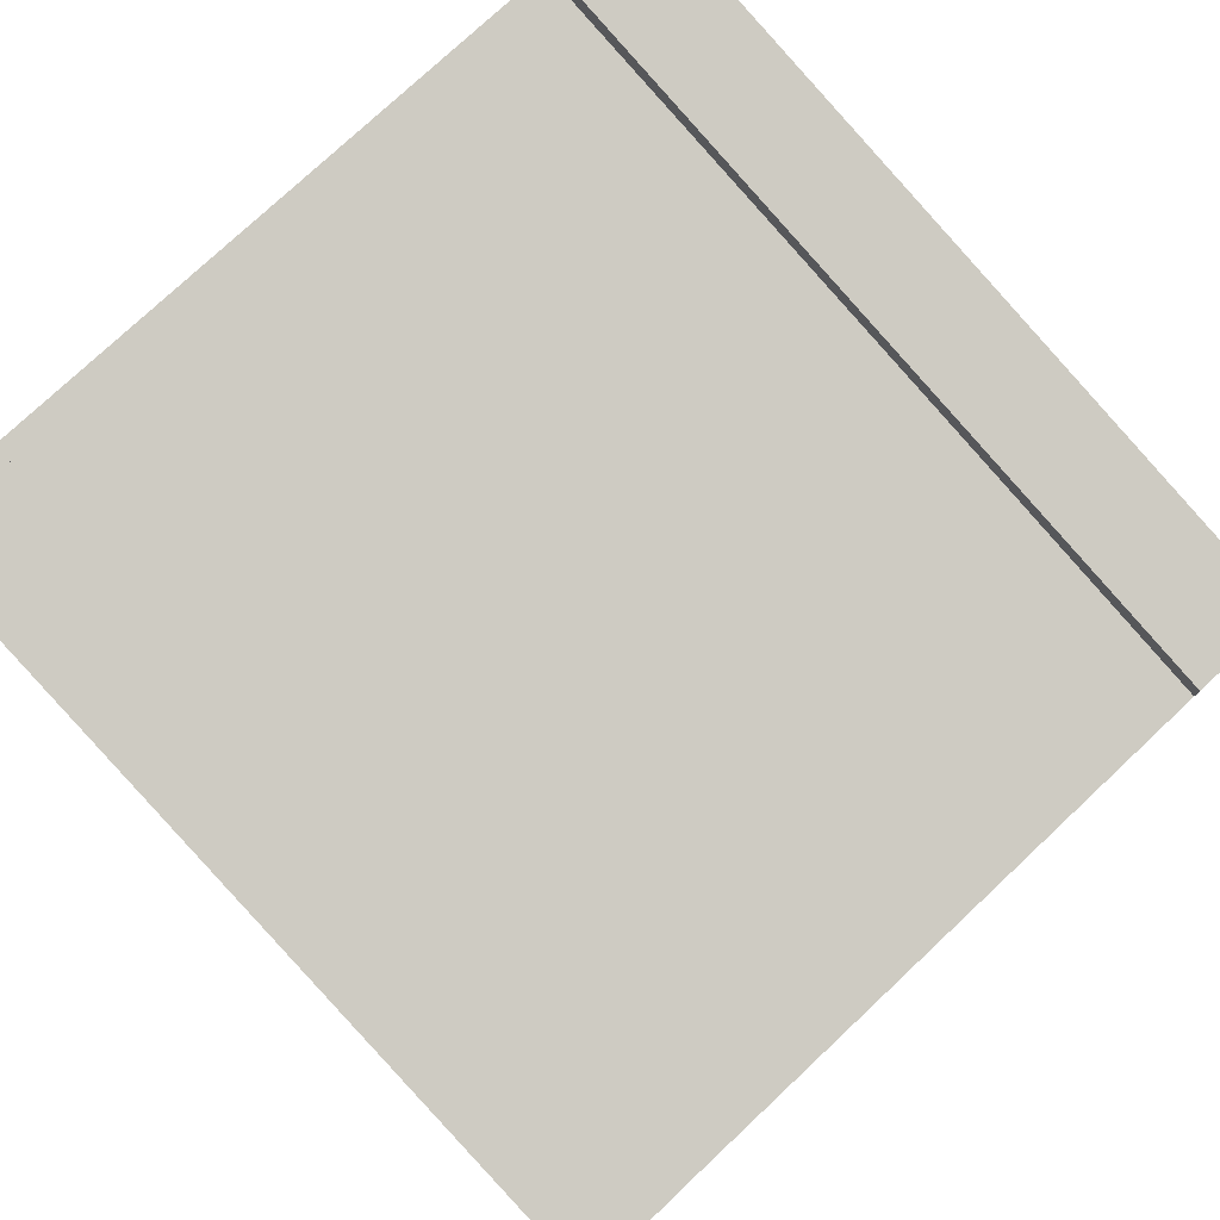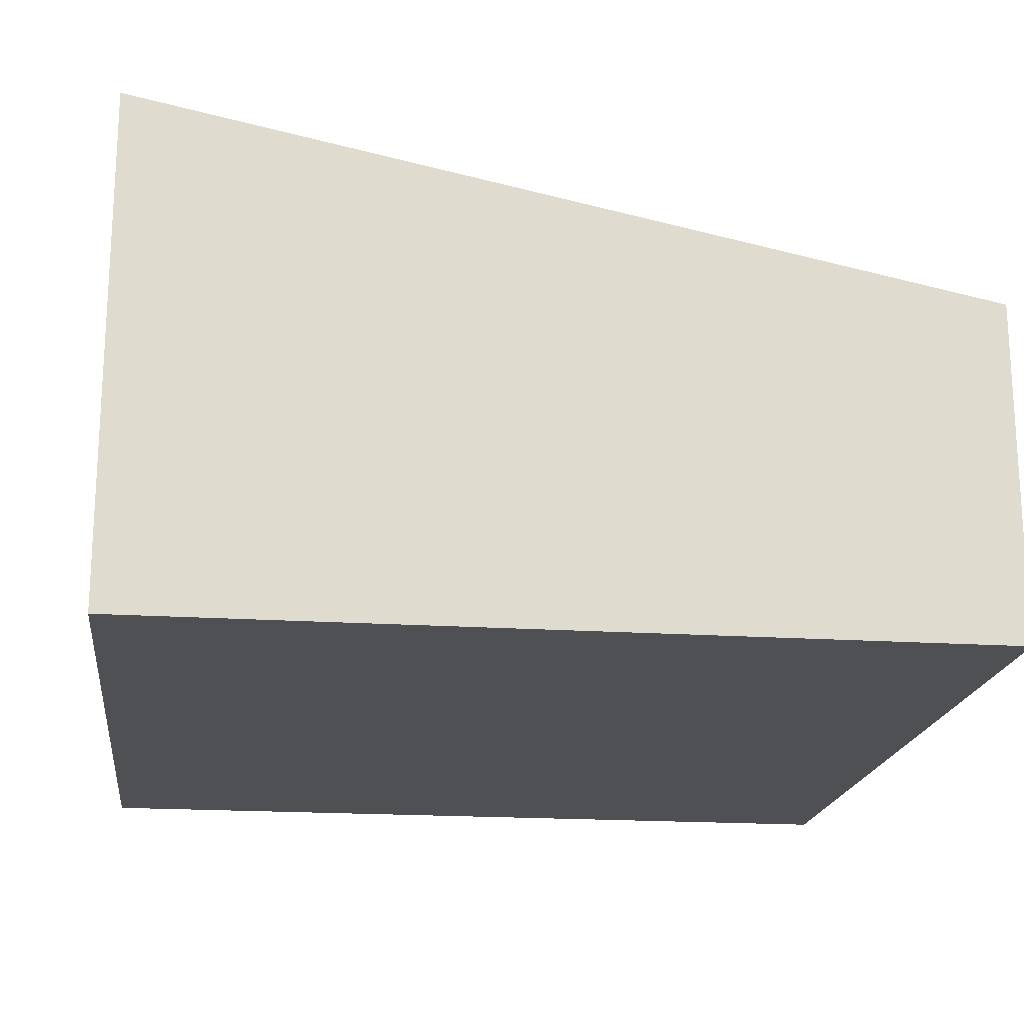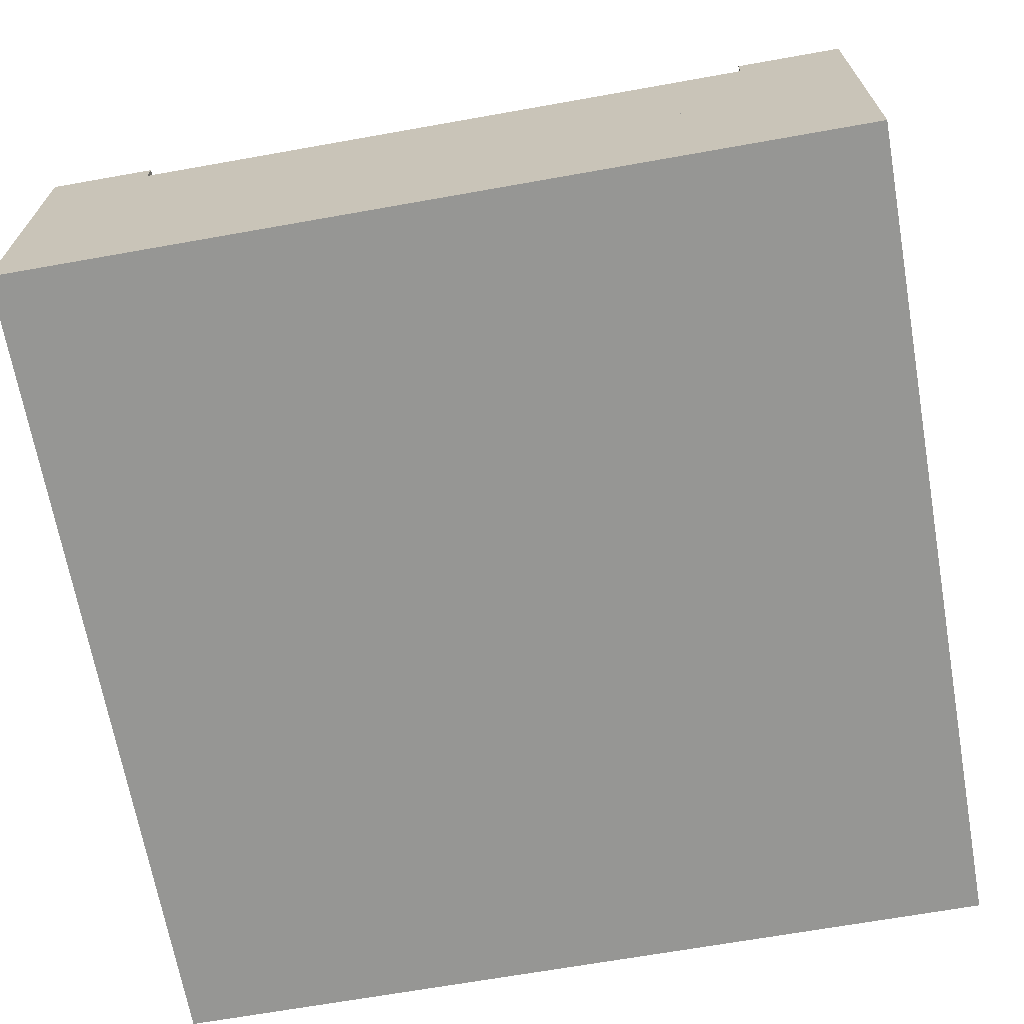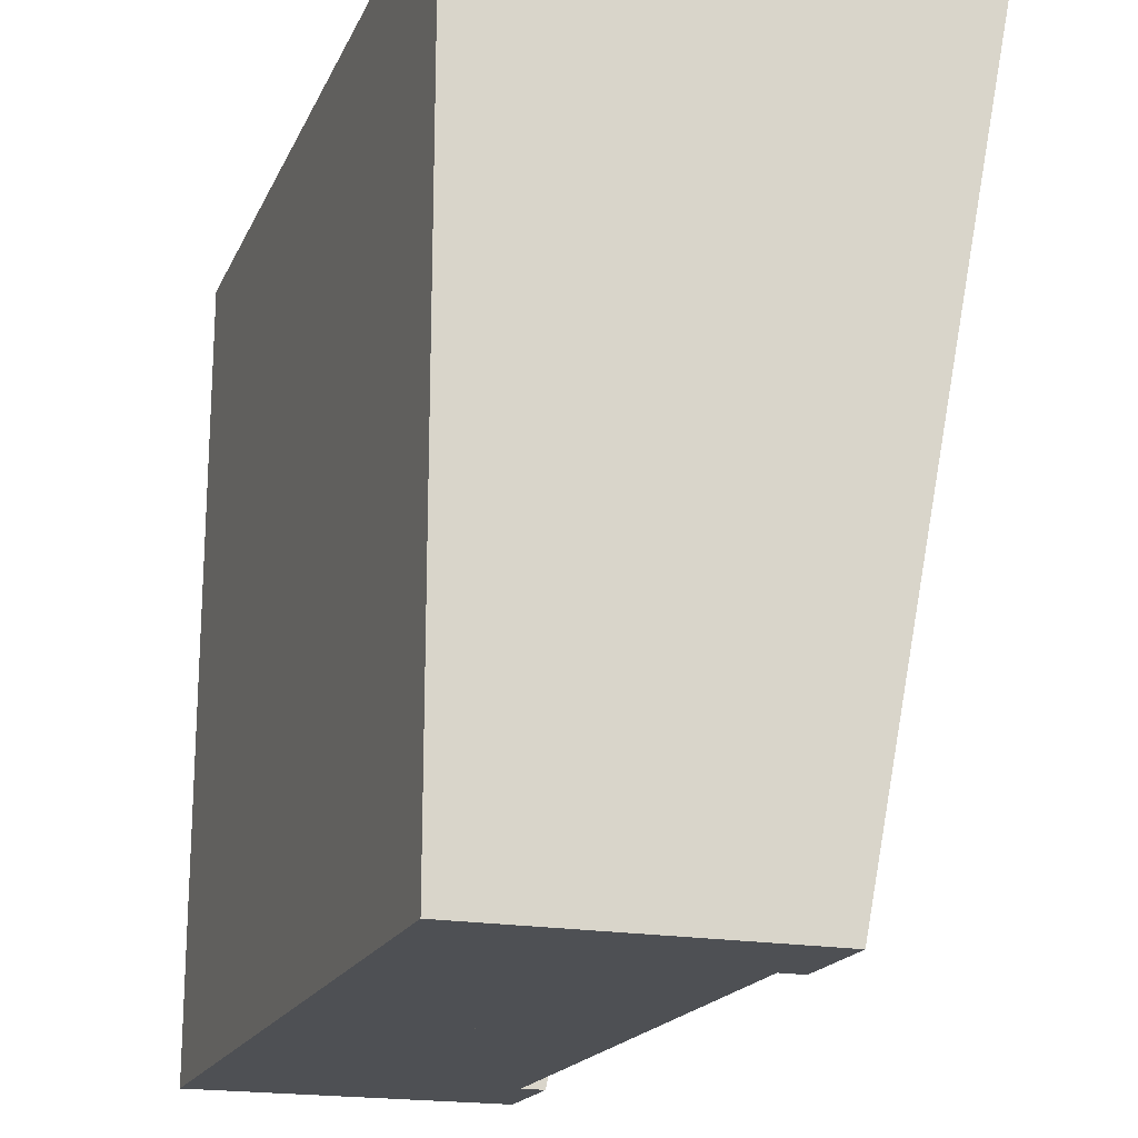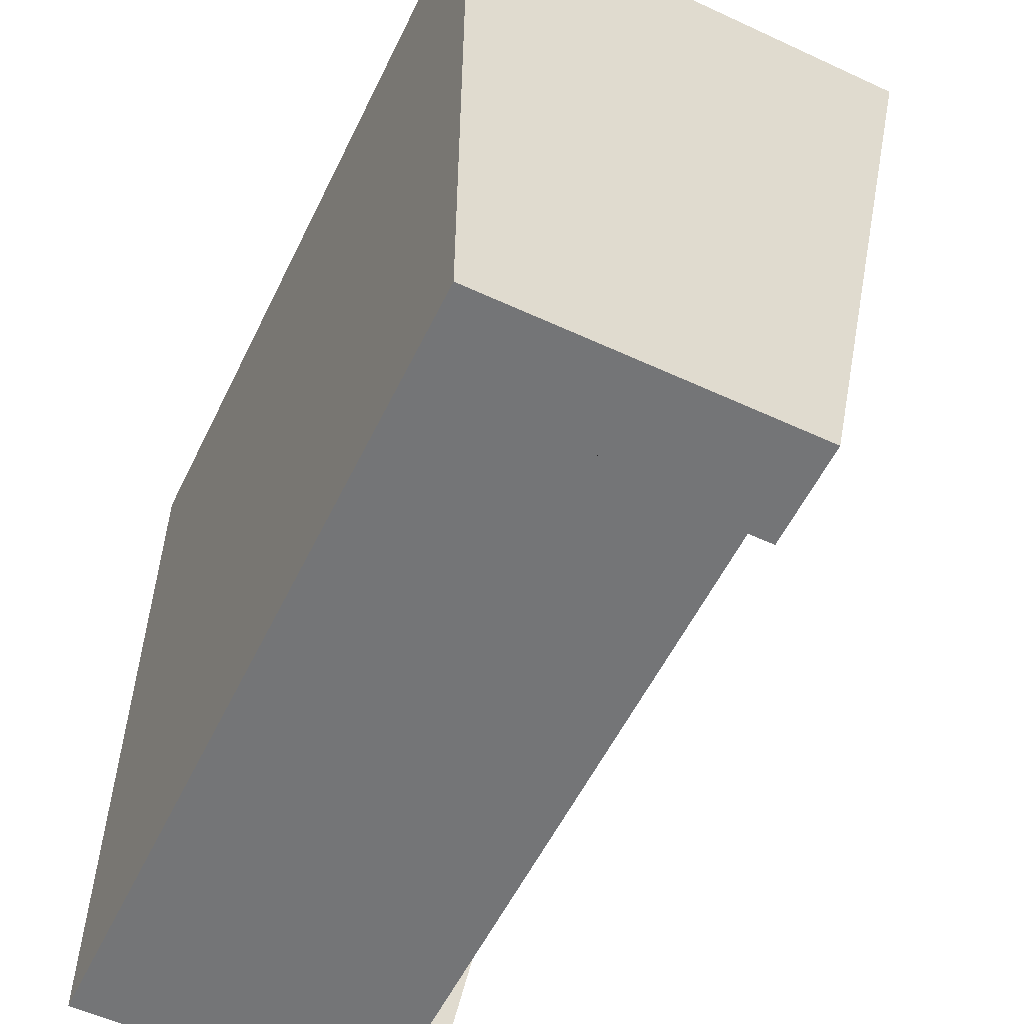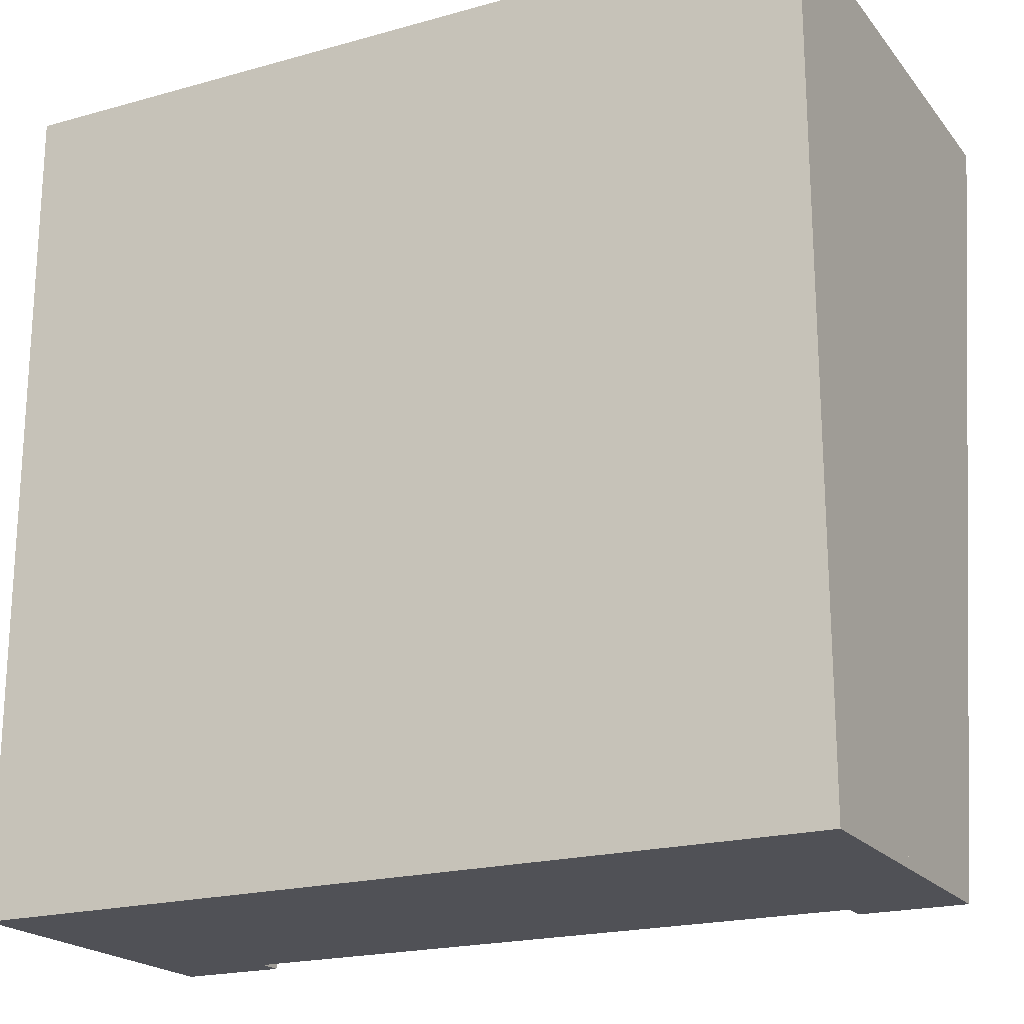
<metadata>
{"format":"obj","ext":"obj","renderer":"f3d","projection":"perspective","resolution":1024,"background":"white","views":[{"elev":77.5,"azim":136.9,"up":"+Y"},{"elev":-18.8,"azim":82.8,"up":"+Y"},{"elev":-67.7,"azim":-169.9,"up":"+Y"},{"elev":-19.0,"azim":71.1,"up":"+Z"},{"elev":-56.4,"azim":64.2,"up":"+Z"},{"elev":-20.3,"azim":27.1,"up":"+Z"}]}
</metadata>
<code>
g tile_103
v 0.5 0 0.5
v 0.5 0 -0.5
v -0.5 0 0.5
v -0.5 0 -0.5
v -0.5 0.2 -0.5
v 0.5 0.2 -0.5
v -0.375 0.2 -0.5
v 0.375 0.2 -0.5
v -0.375 0.37 -0.5
v 0.375 0.37 -0.5
v 0.5 0.2 0.5
v 0.375 0.2 0.5
v -0.375 0.2 0.5
v -0.5 0.2 0.5
v 0.375 0.57 0.5
v -0.375 0.57 0.5
v 0.375 0.4 -0.5
v 0.375 0.6 0.5
v -0.375 0.4 -0.5
v -0.375 0.6 0.5
v 0.5 0.4 -0.5
v 0.5 0.6 0.5
v -0.5 0.4 -0.5
v -0.5 0.6 0.5
f 3 2 1
f 2 3 4
f 5 2 4
f 2 5 6
f 6 5 7
f 6 7 8
f 9 8 7
f 8 9 10
f 11 3 1
f 3 11 12
f 13 3 12
f 3 13 14
f 15 13 12
f 13 15 16
f 11 2 6
f 2 11 1
f 3 5 4
f 5 3 14
f 6 12 11
f 12 6 8
f 12 8 13
f 13 8 7
f 13 7 14
f 14 7 5
f 15 17 10
f 17 15 18
f 10 16 15
f 16 10 9
f 20 9 19
f 9 20 16
f 22 6 21
f 6 22 11
f 21 18 22
f 18 21 17
f 11 15 12
f 15 11 22
f 15 22 18
f 23 7 5
f 7 23 9
f 9 23 19
f 10 6 8
f 6 10 21
f 21 10 17
f 16 14 13
f 14 16 24
f 24 16 20
f 14 23 5
f 23 14 24
f 19 24 20
f 24 19 23

</code>
